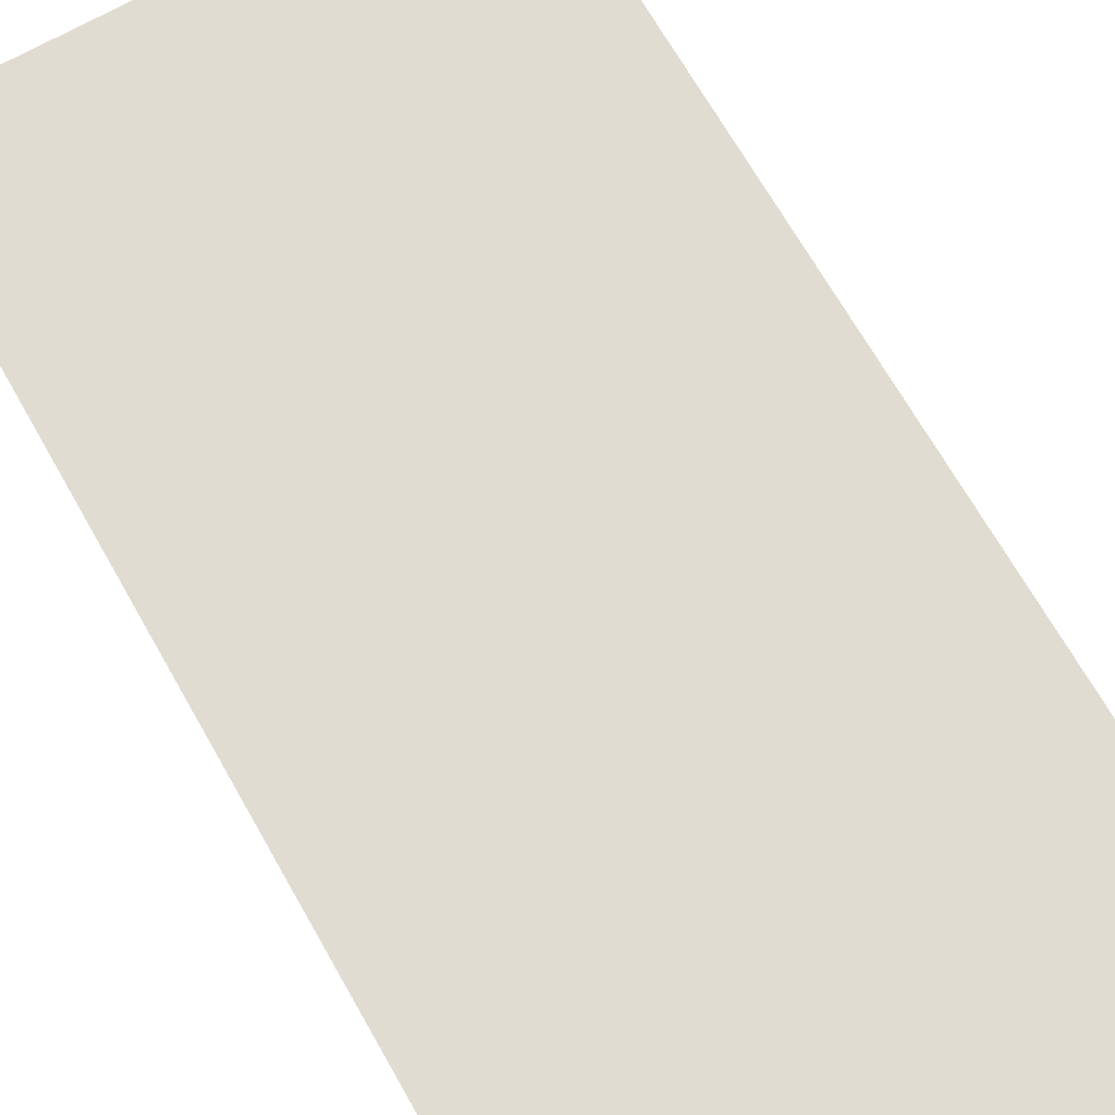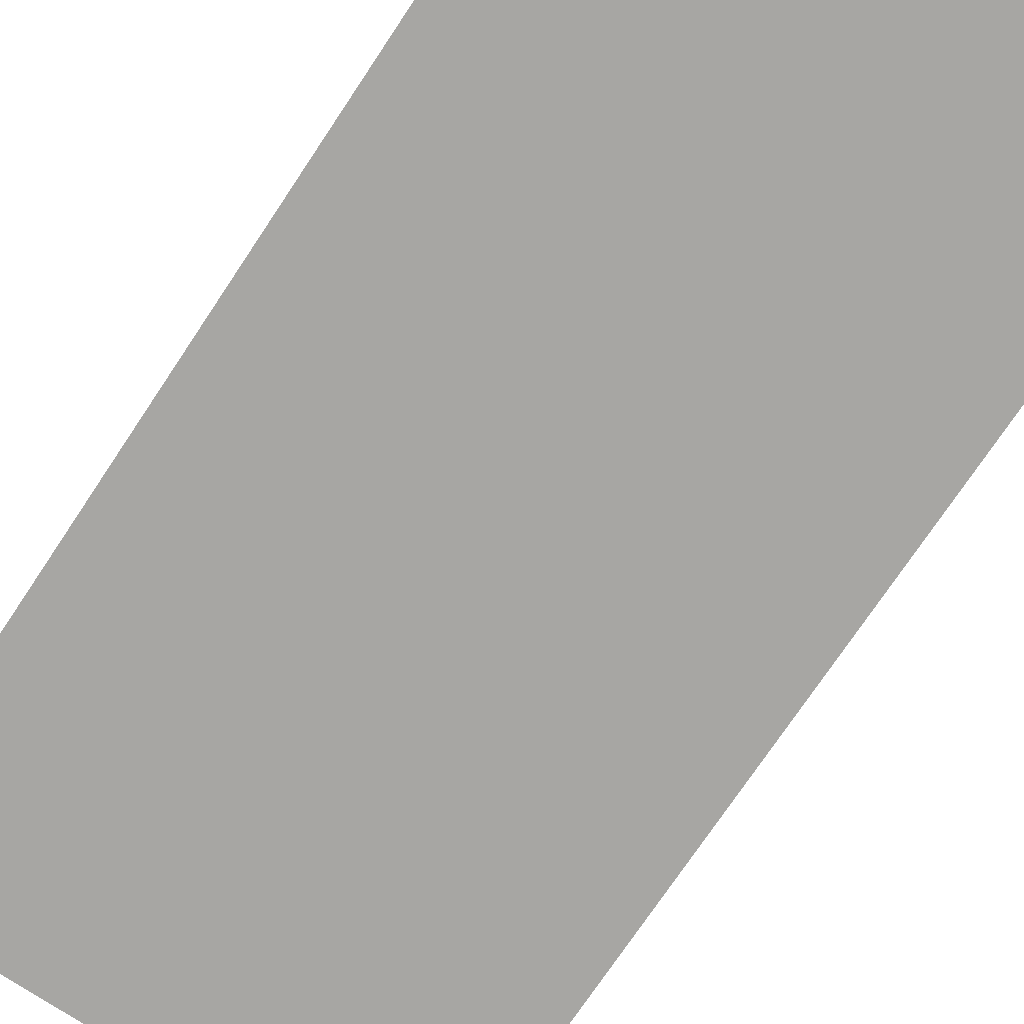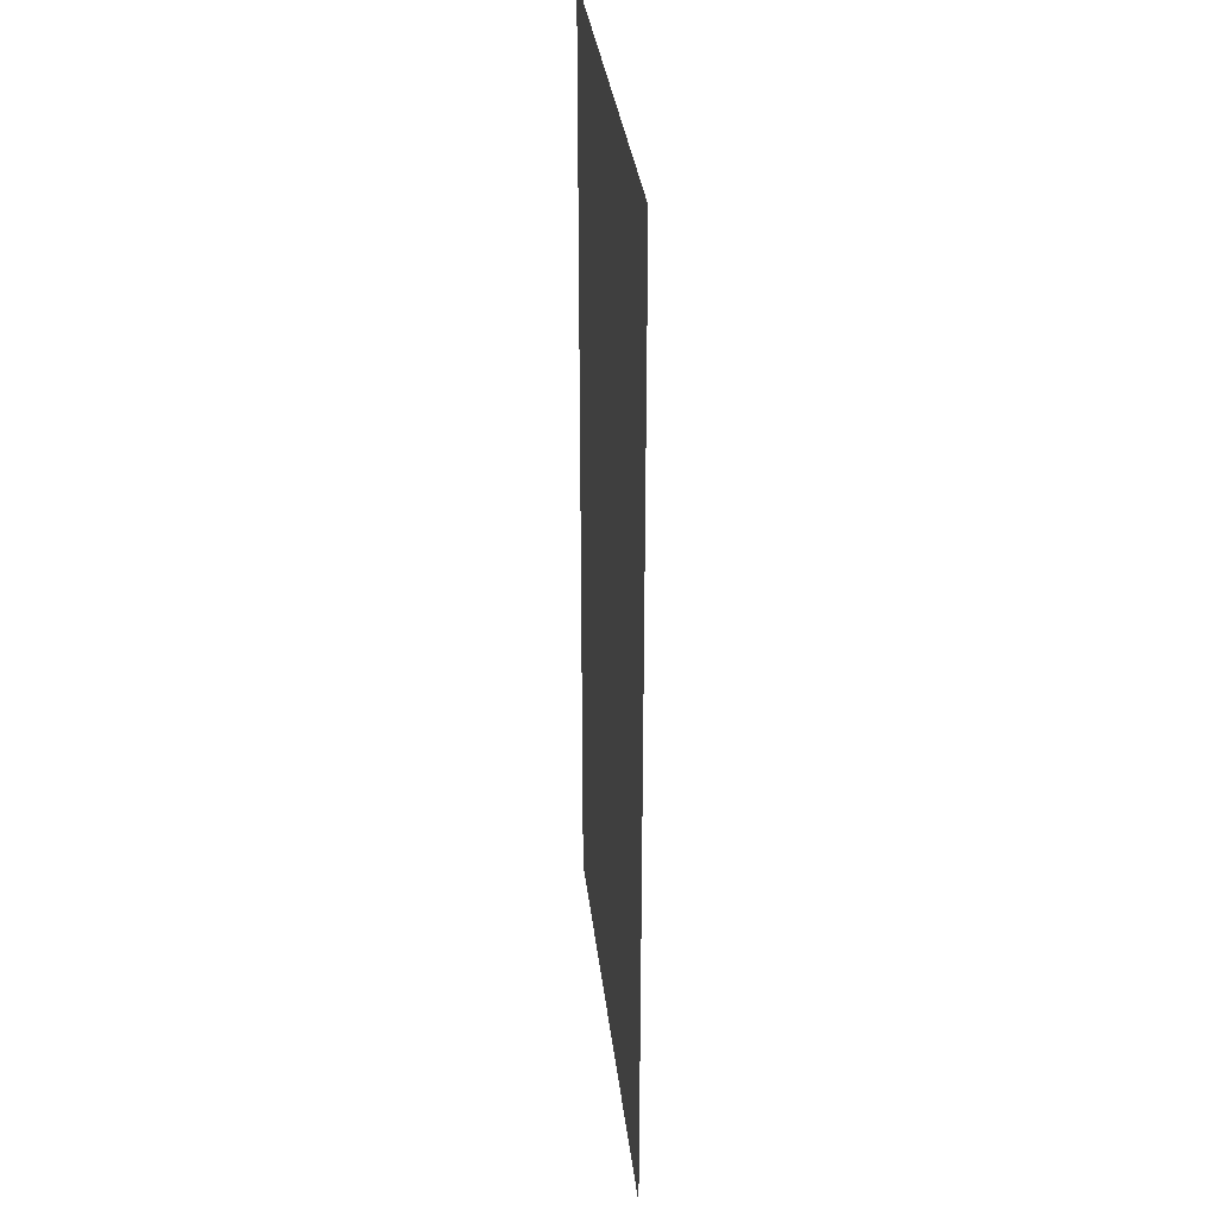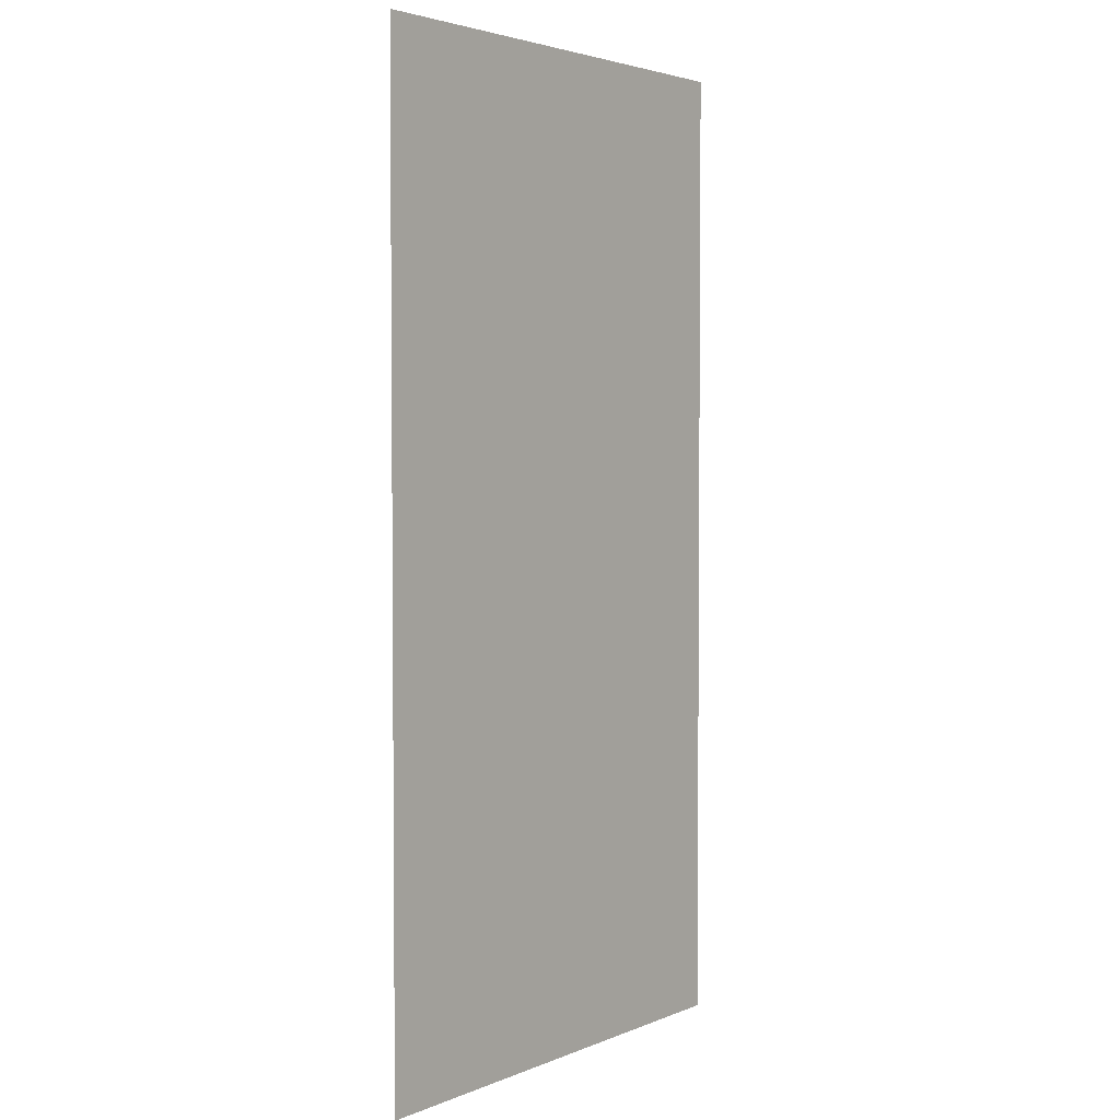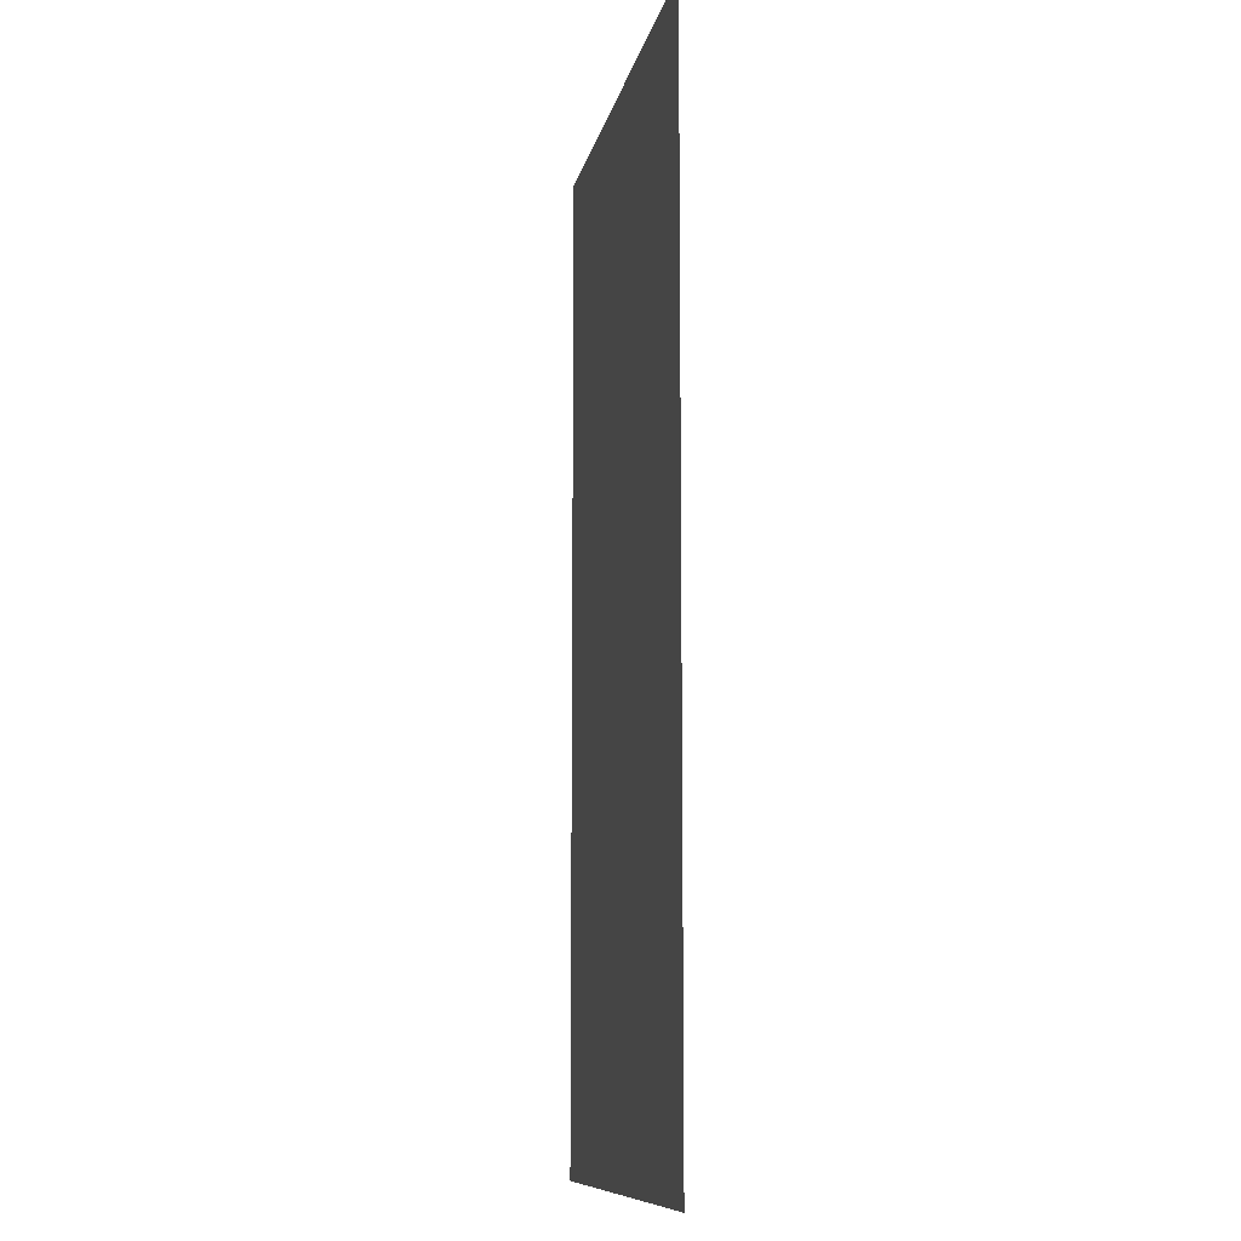
<metadata>
{"format":"obj","ext":"obj","renderer":"f3d","projection":"perspective","resolution":1024,"background":"white","views":[{"elev":69.1,"azim":-29.6,"up":"+Y"},{"elev":-74.1,"azim":146.3,"up":"+Y"},{"elev":32.7,"azim":83.8,"up":"+Z"},{"elev":3.3,"azim":126.9,"up":"+Z"},{"elev":-10.3,"azim":-100.8,"up":"+Z"}]}
</metadata>
<code>
v -4.678 0.9032 0
v -3.671 0.9072 0
v -4.678 0.9032 2
v -3.671 0.9072 2
f 1 2 3
f 2 3 4

</code>
